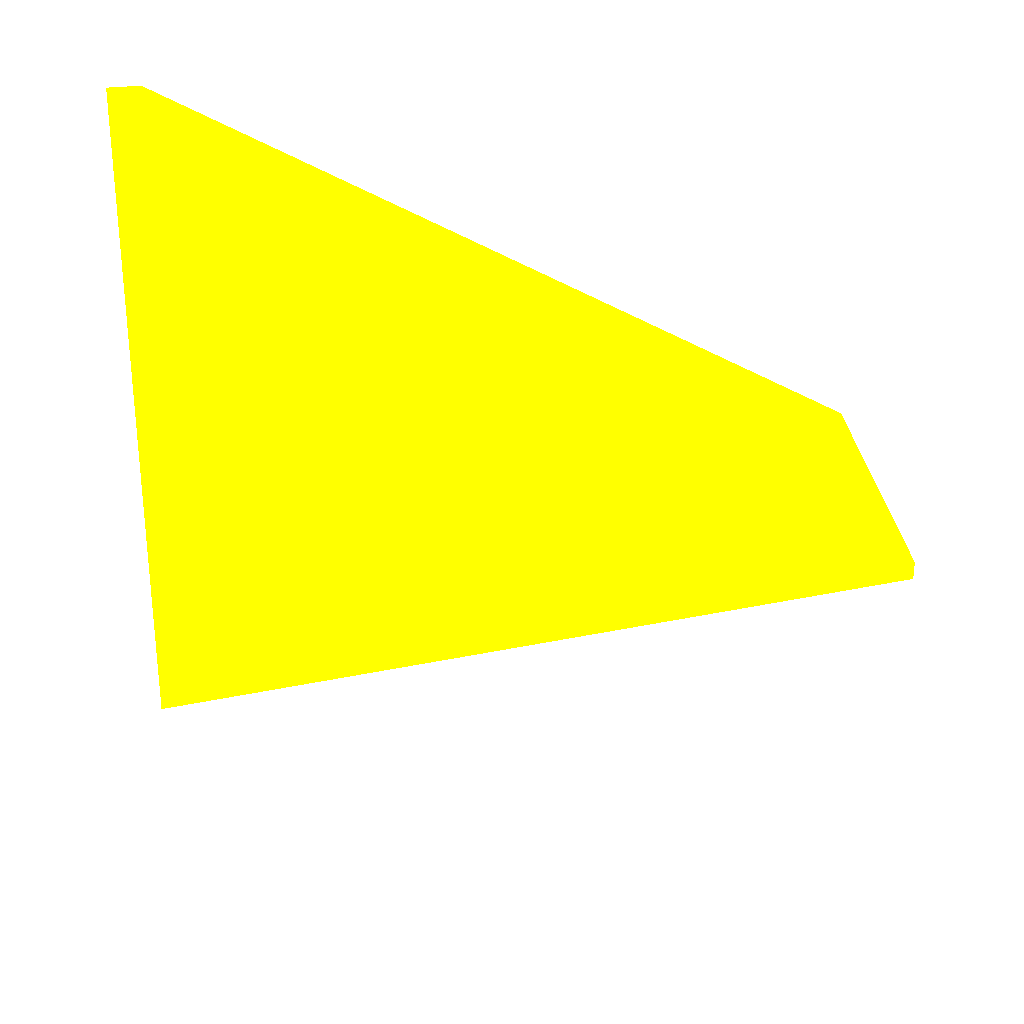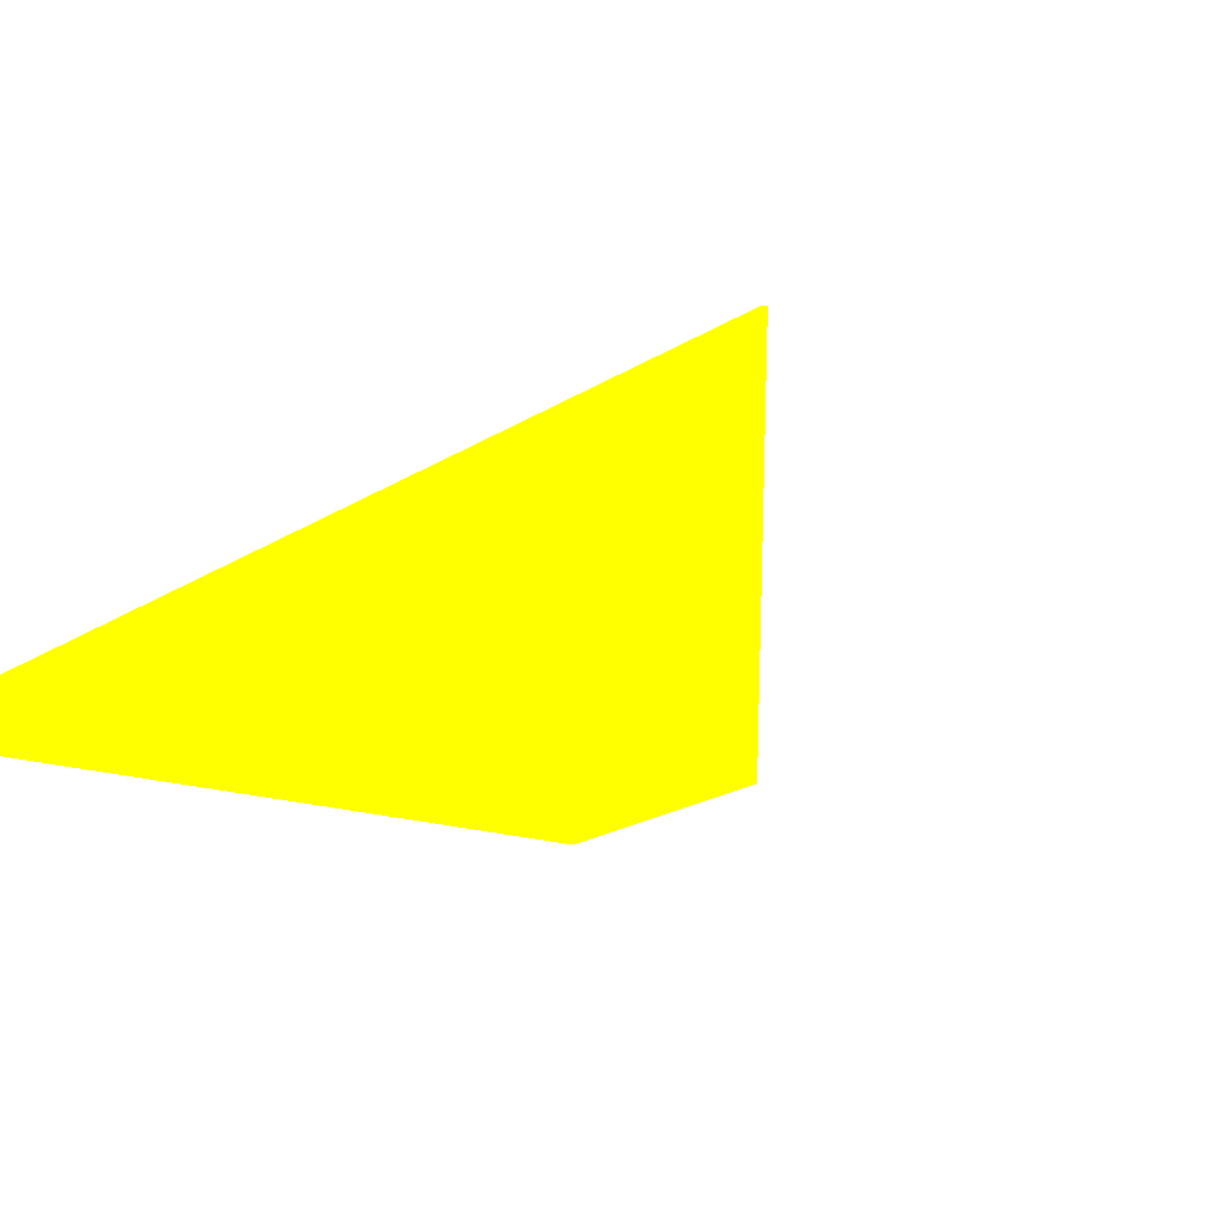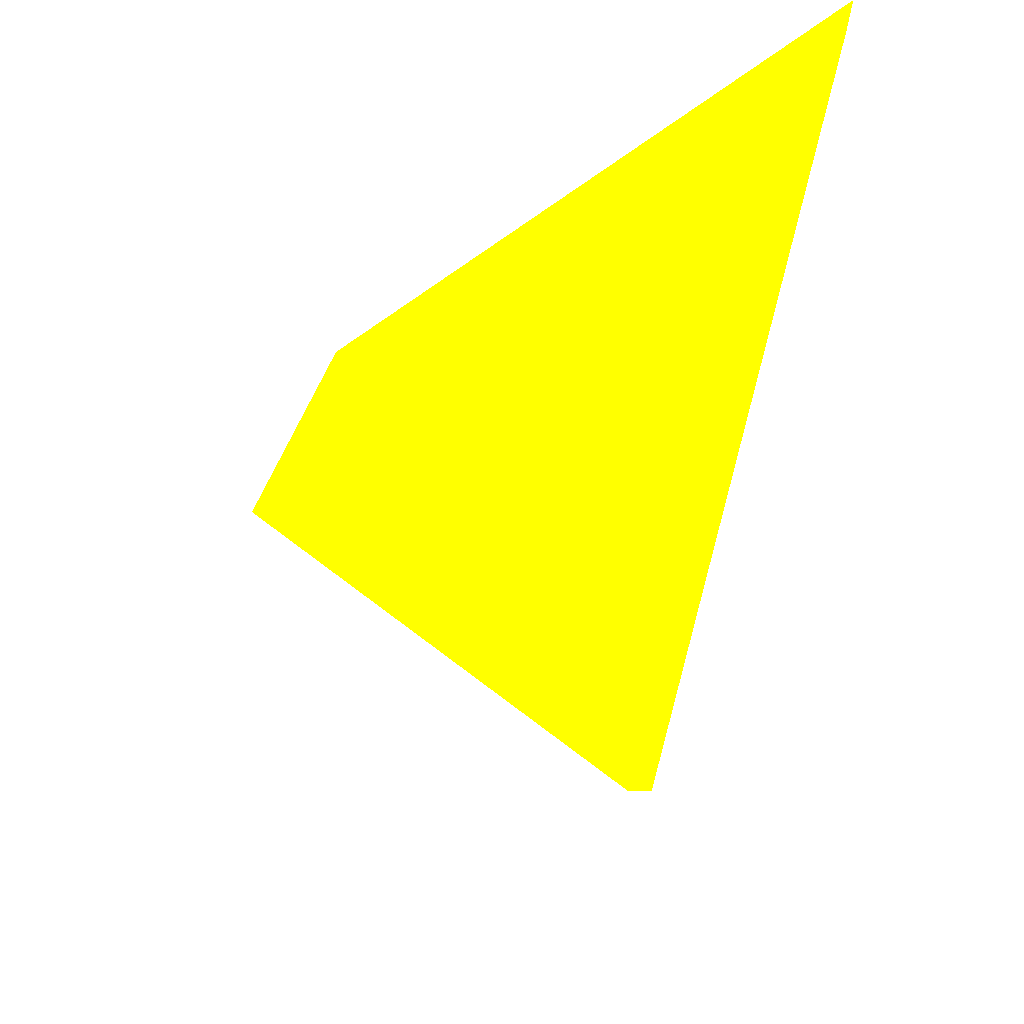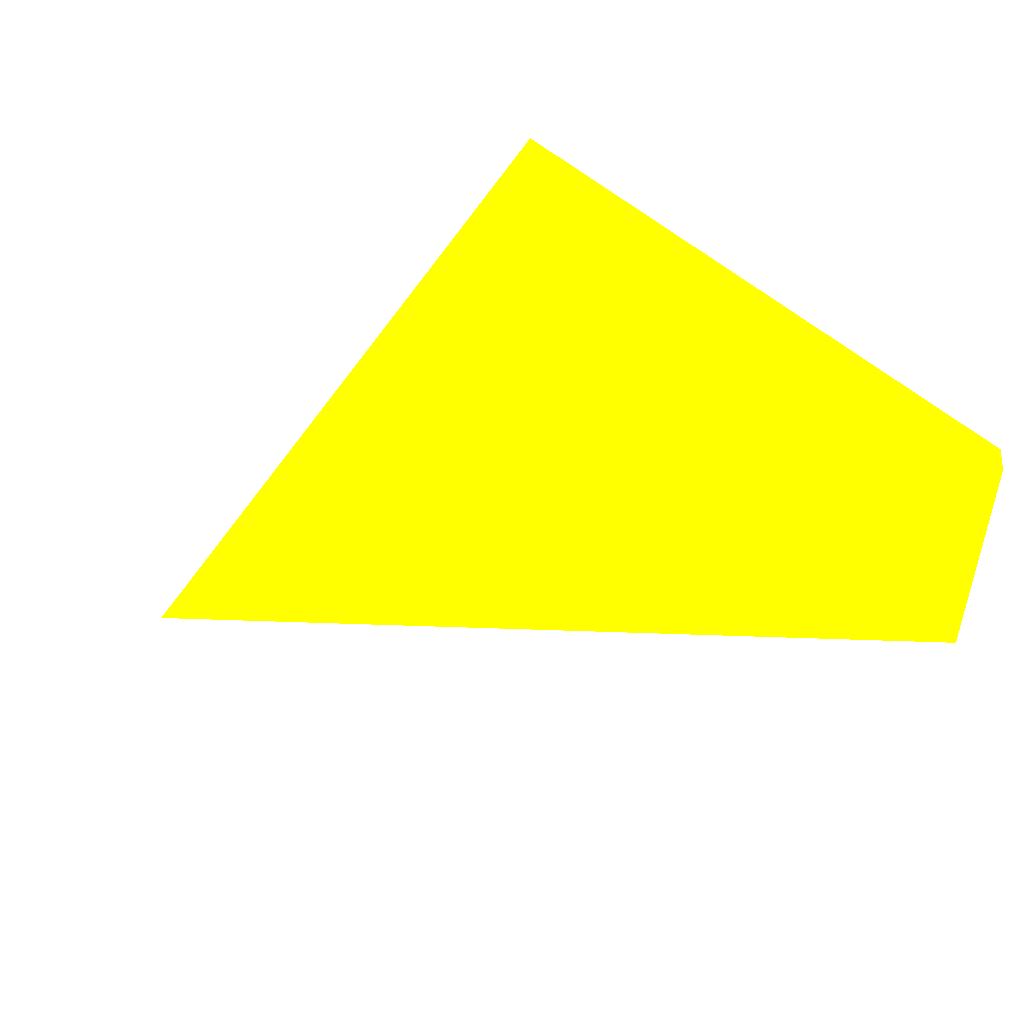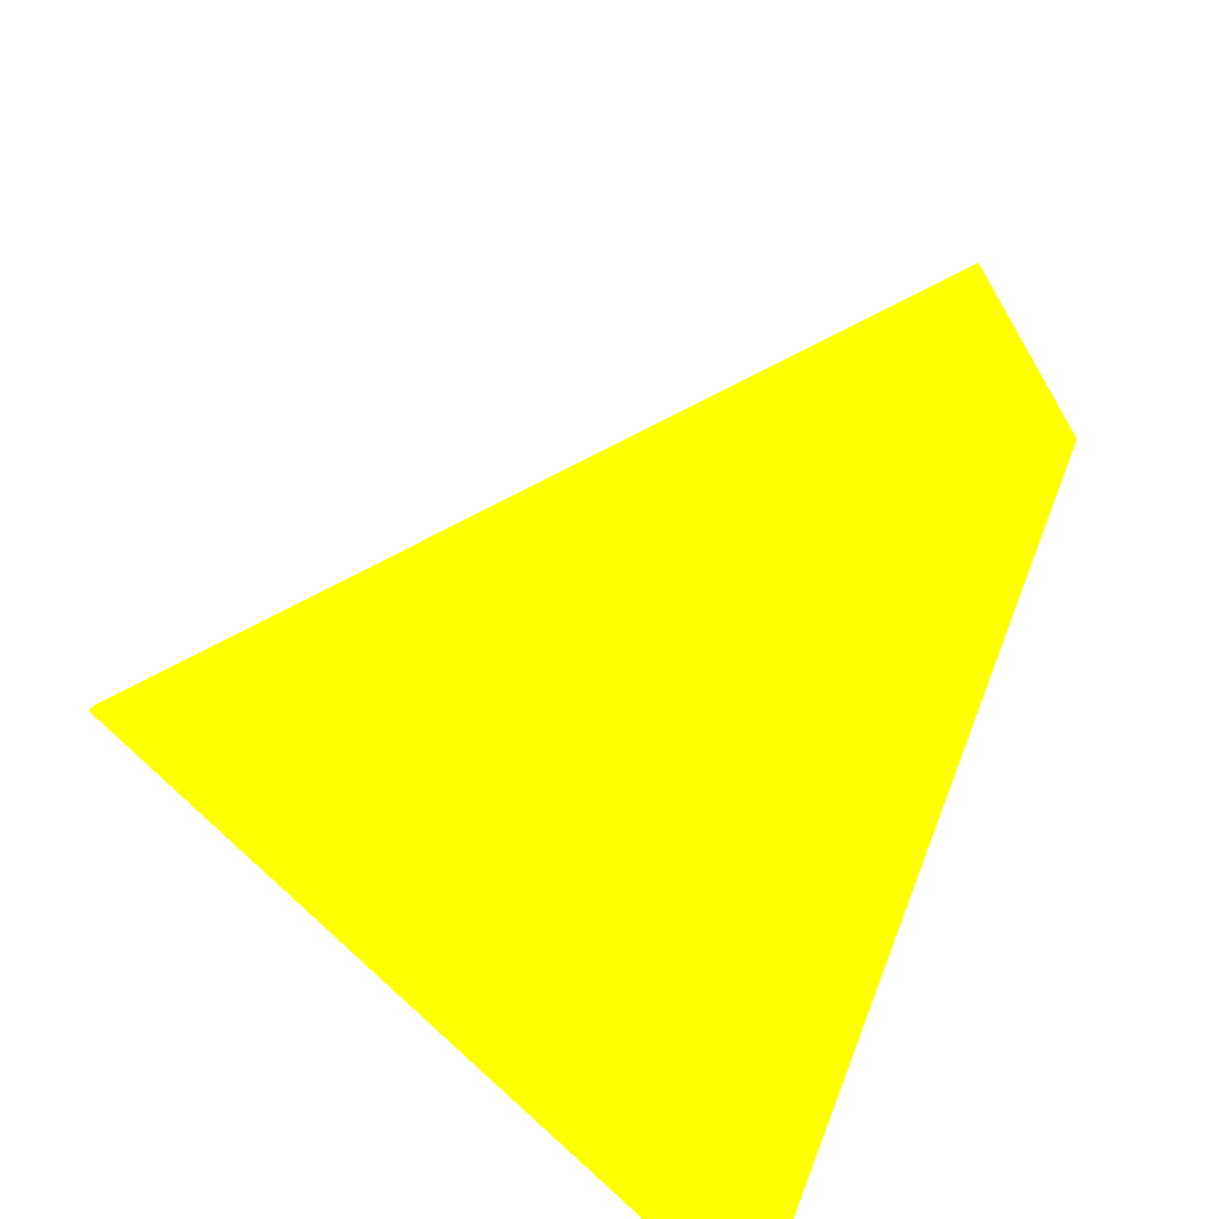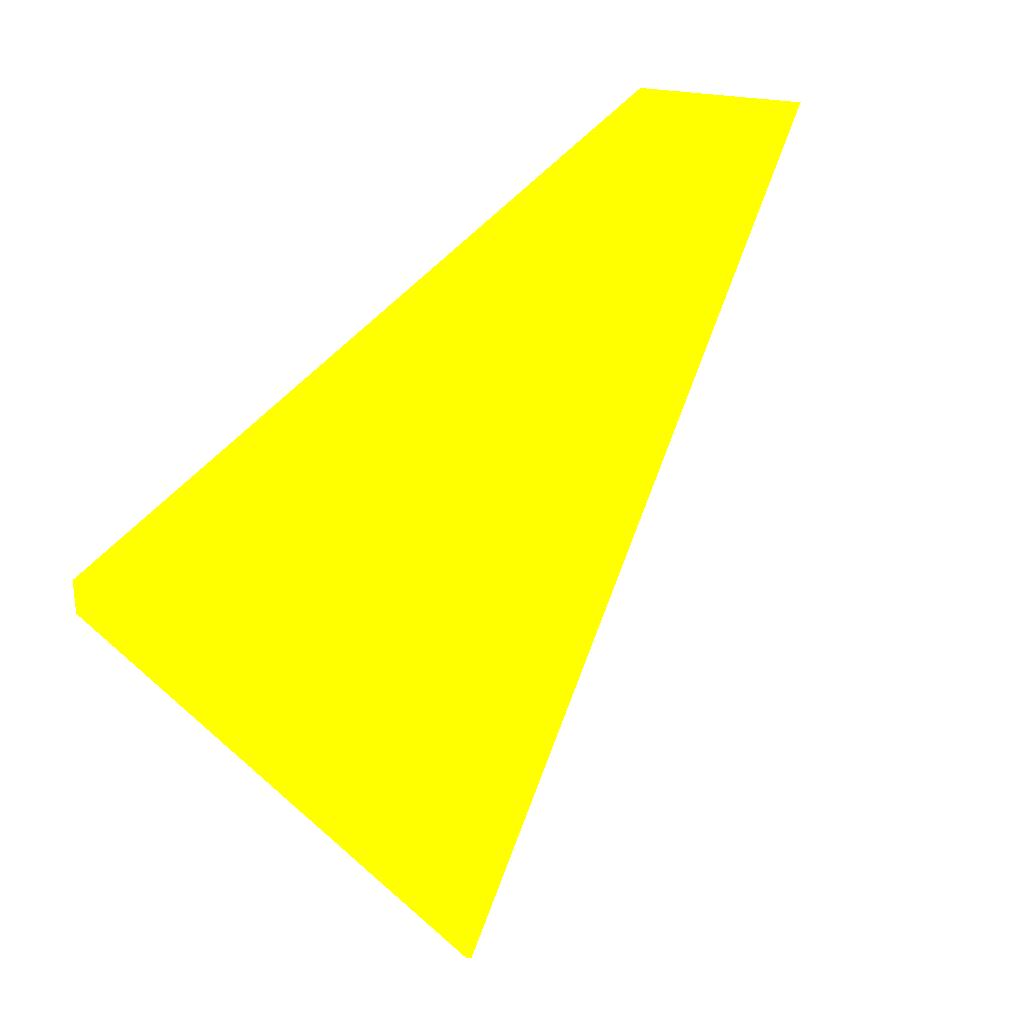
<metadata>
{"format":"obj","ext":"obj","renderer":"f3d","projection":"perspective","resolution":1024,"background":"white","views":[{"elev":-47.1,"azim":113.5,"up":"+Z"},{"elev":-57.0,"azim":134.1,"up":"+Y"},{"elev":-22.1,"azim":17.9,"up":"+Z"},{"elev":74.7,"azim":-128.2,"up":"+Y"},{"elev":-77.0,"azim":-117.3,"up":"+Y"},{"elev":41.2,"azim":156.8,"up":"+Y"}]}
</metadata>
<code>
o geometry_0
v 6.125e+05 5.855e+06 656.1 1 1 0
v 6.125e+05 5.855e+06 656 1 1 0
v 6.125e+05 5.855e+06 662.2 1 1 0
v 6.125e+05 5.855e+06 662.2 1 1 0
v 6.125e+05 5.855e+06 664 1 1 0
v 6.125e+05 5.855e+06 664 1 1 0
v 6.125e+05 5.855e+06 664 1 1 0
v 6.125e+05 5.855e+06 664 1 1 0
f 7 5 6
f 3 8 6
f 4 3 5
f 1 3 4
f 1 2 3
f 7 6 8
f 2 8 3
f 1 5 7
f 3 6 5
f 1 4 5
f 1 7 2
f 7 8 2

</code>
